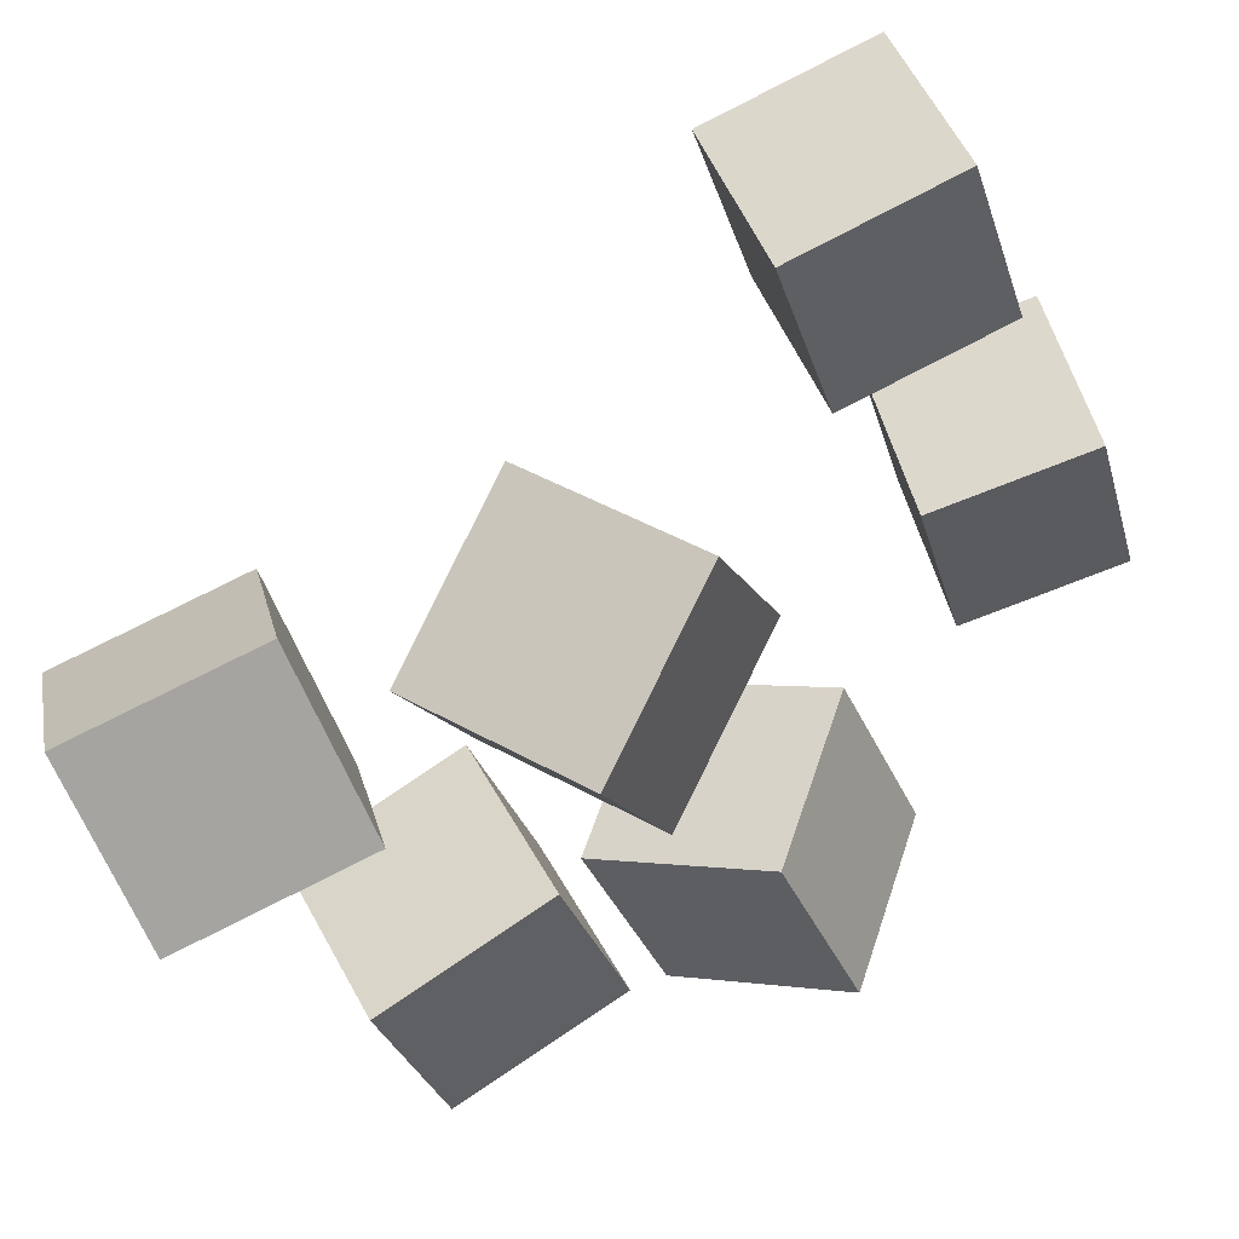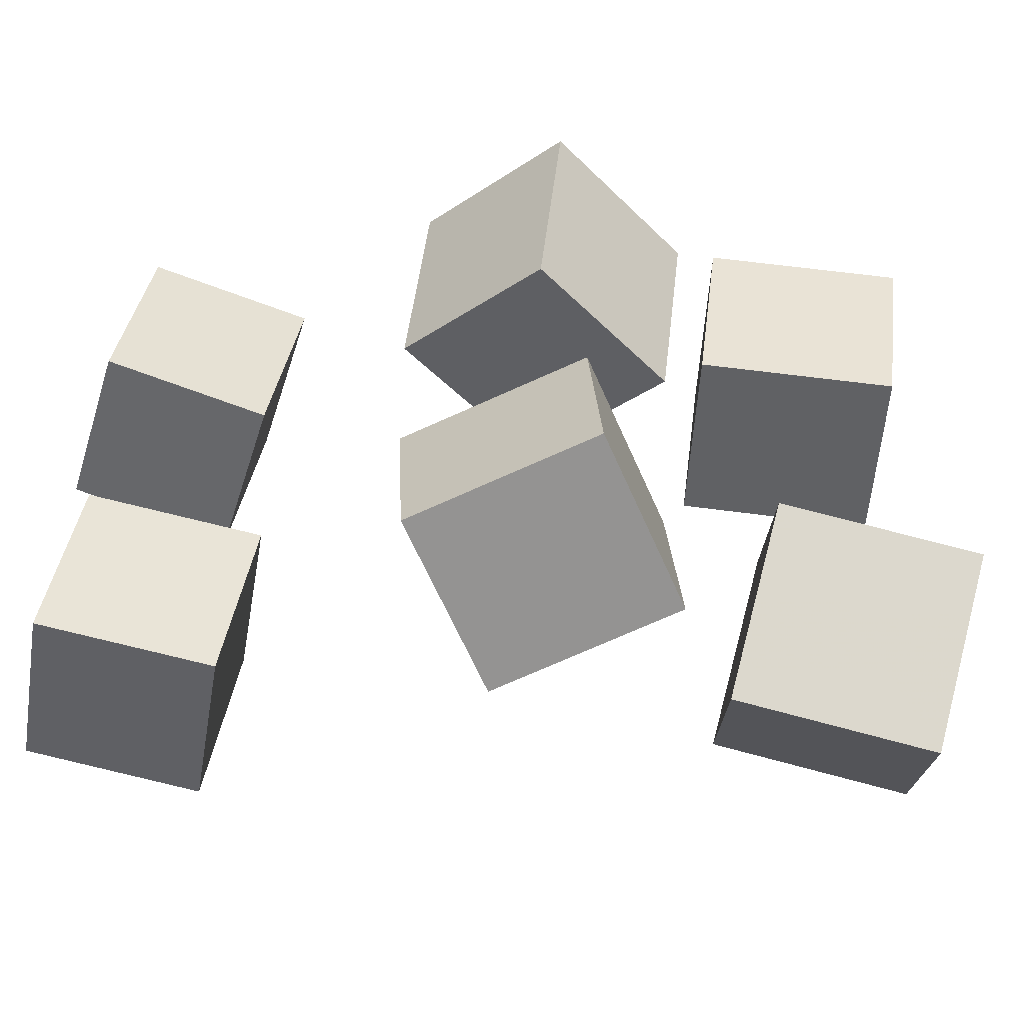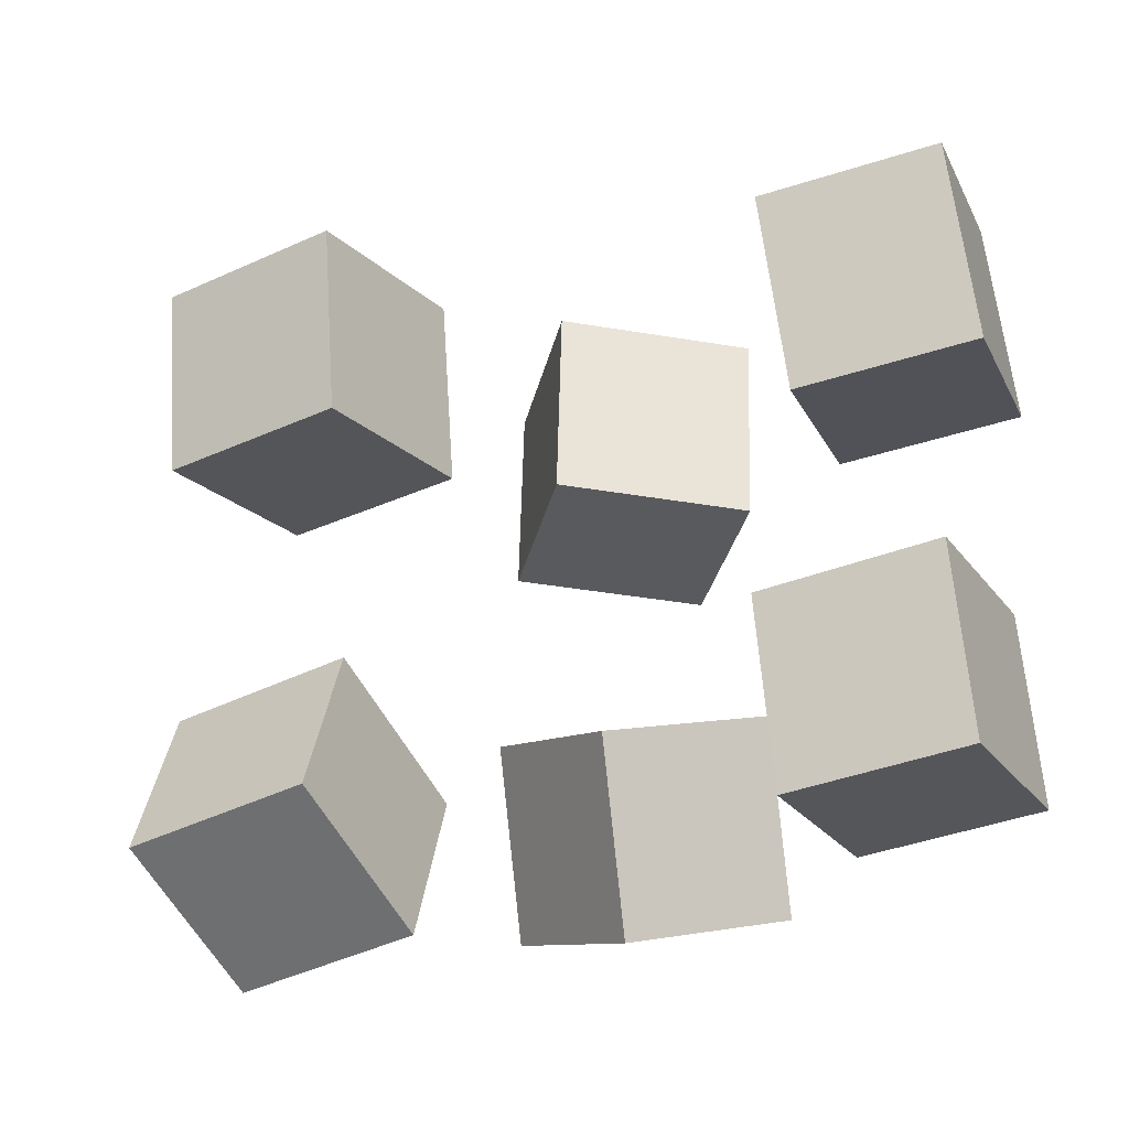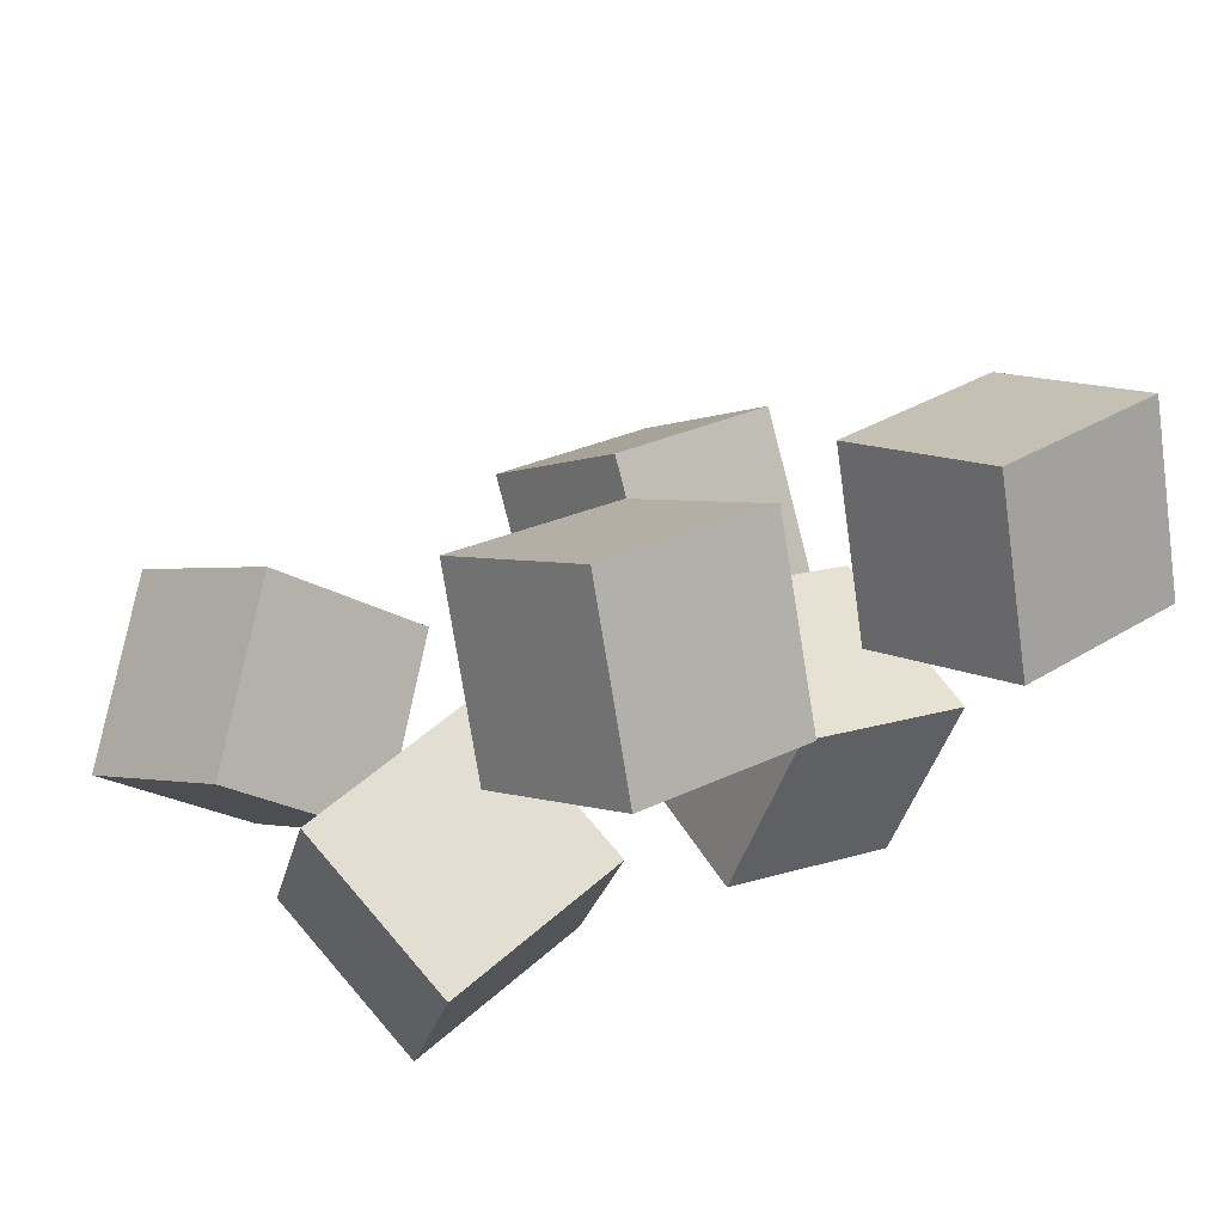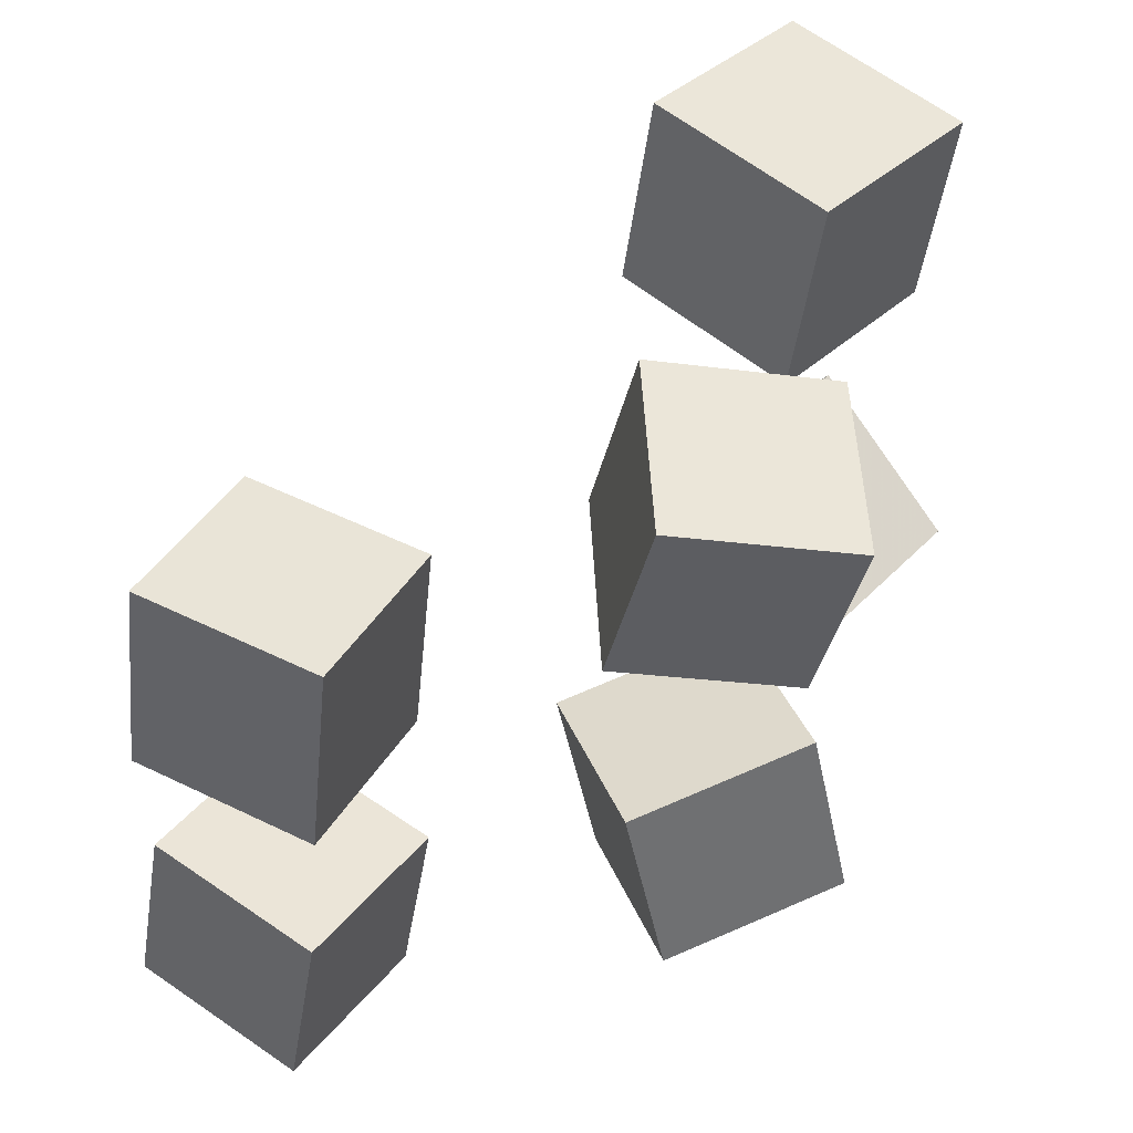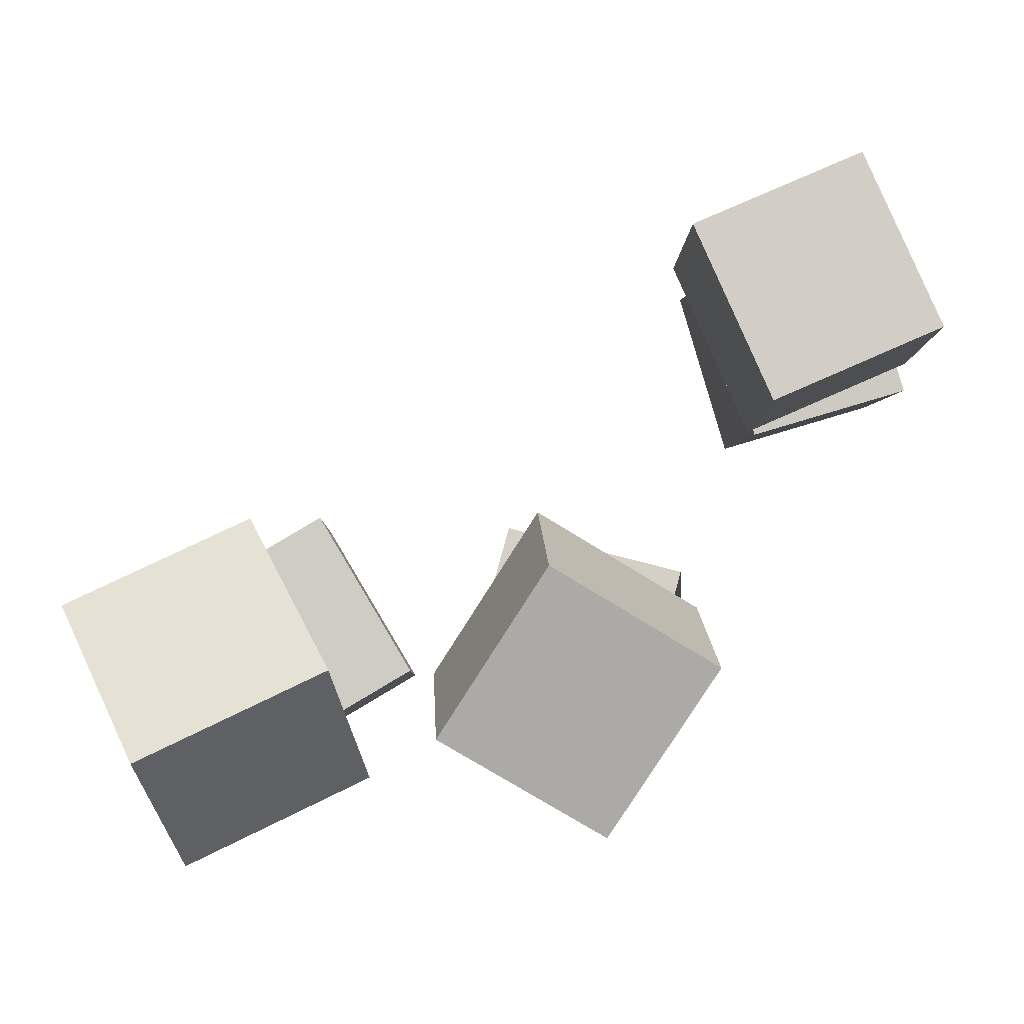
<metadata>
{"format":"obj","ext":"obj","renderer":"f3d","projection":"perspective","resolution":1024,"background":"white","views":[{"elev":-26.9,"azim":-157.3,"up":"+Y"},{"elev":-52.6,"azim":-34.1,"up":"+Z"},{"elev":-18.2,"azim":-177.5,"up":"+Z"},{"elev":34.9,"azim":-125.8,"up":"+Y"},{"elev":48.5,"azim":-79.1,"up":"+Z"},{"elev":1.2,"azim":-176.7,"up":"+Y"}]}
</metadata>
<code>
v -0.1791 0.1232 -0.08117
v -0.2845 0.169 -0.06484
v -0.1901 0.141 -0.2021
v -0.2955 0.1868 -0.1857
v -0.1298 0.2327 -0.06952
v -0.2352 0.2784 -0.05319
v -0.1407 0.2505 -0.1904
v -0.2462 0.2962 -0.1741
f 1.0 7.0 5.0
f 1.0 3.0 7.0
f 1.0 4.0 3.0
f 1.0 2.0 4.0
f 3.0 8.0 7.0
f 3.0 4.0 8.0
f 5.0 7.0 8.0
f 5.0 8.0 6.0
f 1.0 5.0 6.0
f 1.0 6.0 2.0
f 2.0 6.0 8.0
f 2.0 8.0 4.0
v -0.1583 -0.02318 -0.2075
v -0.1456 0.006226 -0.08084
v -0.05348 0.0407 -0.2329
v -0.04074 0.07011 -0.1062
v -0.08803 -0.1313 -0.1895
v -0.07528 -0.1019 -0.0628
v 0.0168 -0.06745 -0.2149
v 0.02955 -0.03804 -0.08818
f 9.0 15.0 13.0
f 9.0 11.0 15.0
f 9.0 12.0 11.0
f 9.0 10.0 12.0
f 11.0 16.0 15.0
f 11.0 12.0 16.0
f 13.0 15.0 16.0
f 13.0 16.0 14.0
f 9.0 13.0 14.0
f 9.0 14.0 10.0
f 10.0 14.0 16.0
f 10.0 16.0 12.0
v 0.06484 -0.05308 0.1059
v 0.07415 -0.06849 0.2396
v 0.1338 0.06121 0.1143
v 0.1431 0.0458 0.248
v 0.1811 -0.1221 0.08989
v 0.1904 -0.1375 0.2236
v 0.2501 -0.007807 0.09827
v 0.2594 -0.02322 0.232
f 17.0 23.0 21.0
f 17.0 19.0 23.0
f 17.0 20.0 19.0
f 17.0 18.0 20.0
f 19.0 24.0 23.0
f 19.0 20.0 24.0
f 21.0 23.0 24.0
f 21.0 24.0 22.0
f 17.0 21.0 22.0
f 17.0 22.0 18.0
f 18.0 22.0 24.0
f 18.0 24.0 20.0
v 0.07005 -0.1049 -0.1107
v 0.1314 -0.01331 -0.03261
v 0.08333 -0.02504 -0.2148
v 0.1447 0.06654 -0.1367
v 0.1874 -0.1602 -0.1381
v 0.2488 -0.06862 -0.06006
v 0.2007 -0.08035 -0.2422
v 0.2621 0.01123 -0.1642
f 25.0 31.0 29.0
f 25.0 27.0 31.0
f 25.0 28.0 27.0
f 25.0 26.0 28.0
f 27.0 32.0 31.0
f 27.0 28.0 32.0
f 29.0 31.0 32.0
f 29.0 32.0 30.0
f 25.0 29.0 30.0
f 25.0 30.0 26.0
f 26.0 30.0 32.0
f 26.0 32.0 28.0
v -0.1049 -0.09476 0.02555
v -0.1069 -0.1238 0.152
v -0.1365 0.02389 0.05232
v -0.1385 -0.005185 0.1788
v 0.01978 -0.06357 0.03469
v 0.01778 -0.09264 0.1612
v -0.01187 0.05508 0.06146
v -0.01387 0.02601 0.188
f 33.0 39.0 37.0
f 33.0 35.0 39.0
f 33.0 36.0 35.0
f 33.0 34.0 36.0
f 35.0 40.0 39.0
f 35.0 36.0 40.0
f 37.0 39.0 40.0
f 37.0 40.0 38.0
f 33.0 37.0 38.0
f 33.0 38.0 34.0
f 34.0 38.0 40.0
f 34.0 40.0 36.0
v -0.2971 0.1547 0.06421
v -0.2627 0.2691 0.06798
v -0.1892 0.1227 0.04723
v -0.1547 0.2371 0.051
v -0.2799 0.1453 0.1914
v -0.2455 0.2597 0.1951
v -0.172 0.1134 0.1744
v -0.1375 0.2278 0.1782
f 41.0 47.0 45.0
f 41.0 43.0 47.0
f 41.0 44.0 43.0
f 41.0 42.0 44.0
f 43.0 48.0 47.0
f 43.0 44.0 48.0
f 45.0 47.0 48.0
f 45.0 48.0 46.0
f 41.0 45.0 46.0
f 41.0 46.0 42.0
f 42.0 46.0 48.0
f 42.0 48.0 44.0

</code>
